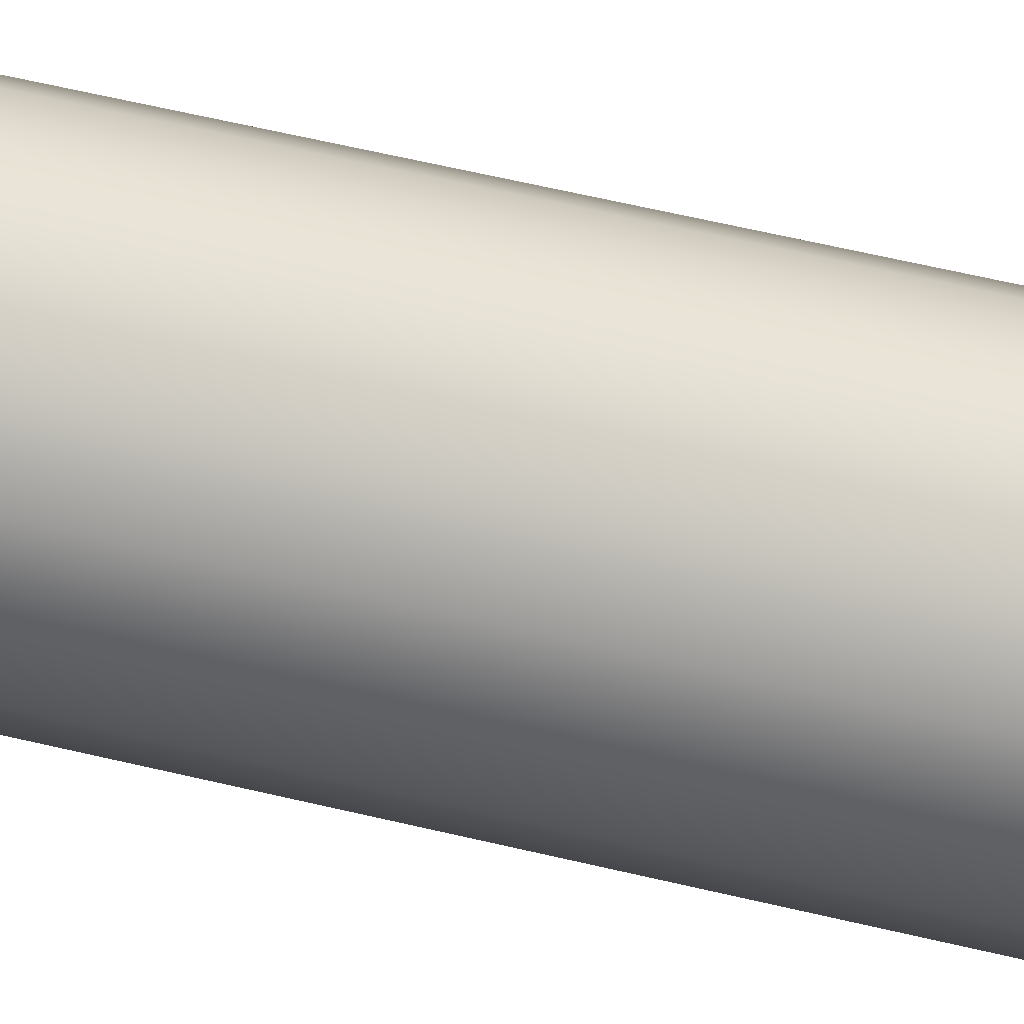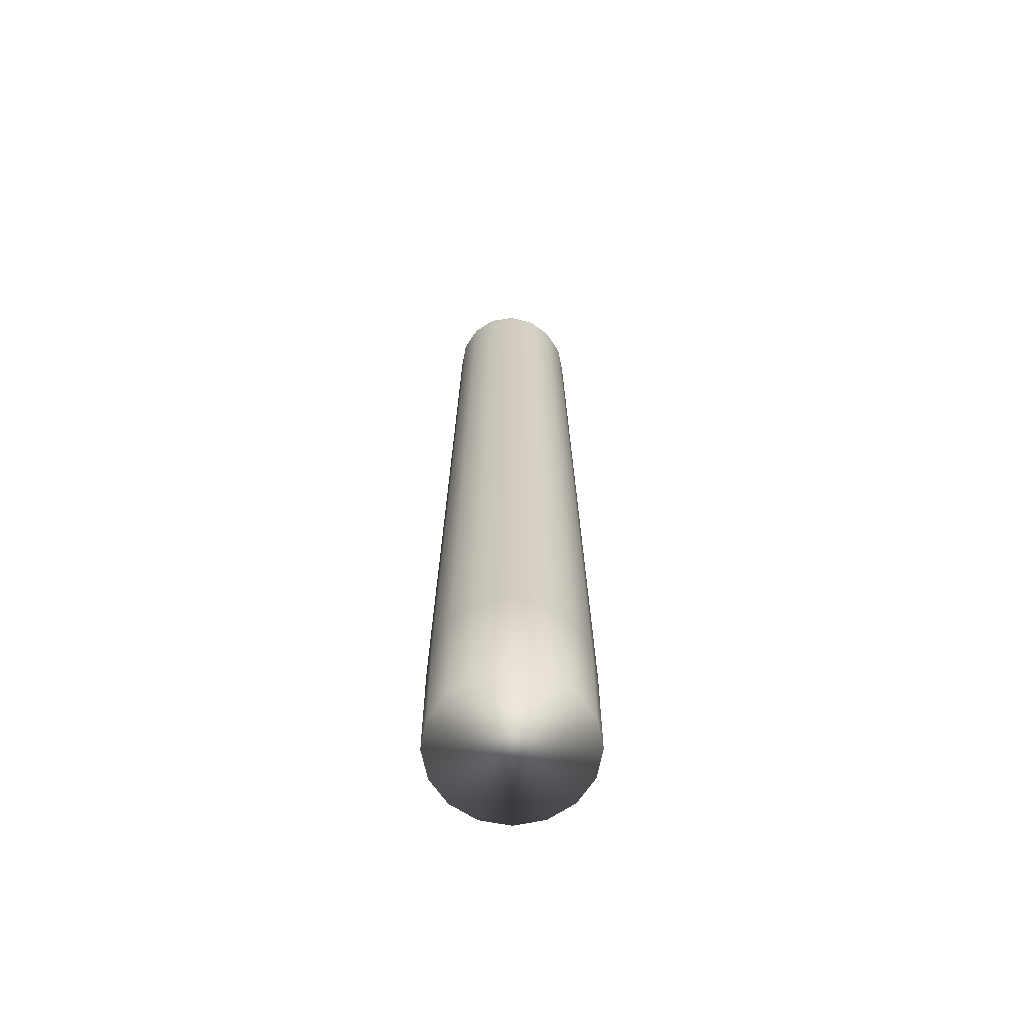
<metadata>
{"format":"obj","ext":"obj","renderer":"f3d","projection":"perspective","resolution":1024,"background":"white","views":[{"elev":-47.2,"azim":73.8,"up":"+Y"},{"elev":-65.4,"azim":-44.7,"up":"+Z"}]}
</metadata>
<code>
o MeshCylinder_123_0_GeomSubset_1
v -1.485 -0.9726 0.3104
v -1.503 -0.9804 0.3104
v -1.484 -0.9765 0.3104
v -1.504 -0.9765 0.3104
v -1.485 -0.9804 0.3104
v -1.503 -0.9726 0.3104
v -1.487 -0.9837 0.3104
v -1.501 -0.9693 0.3104
v -1.49 -0.9859 0.3104
v -1.498 -0.9671 0.3104
v -1.494 -0.9664 0.3104
v -1.494 -0.9867 0.3104
v -1.49 -0.9671 0.3104
v -1.487 -0.9693 0.3104
v -1.498 -0.9859 0.3104
v -1.501 -0.9837 0.3104
v -1.494 -0.9677 0.2456
v -1.497 -0.9684 0.2456
v -1.5 -0.9703 0.2456
v -1.502 -0.9732 0.2456
v -1.503 -0.9765 0.2456
v -1.502 -0.9799 0.2456
v -1.5 -0.9827 0.2456
v -1.497 -0.9846 0.2456
v -1.494 -0.9853 0.2456
v -1.491 -0.9846 0.2456
v -1.488 -0.9827 0.2456
v -1.486 -0.9799 0.2456
v -1.485 -0.9765 0.2456
v -1.486 -0.9732 0.2456
v -1.488 -0.9703 0.2456
v -1.491 -0.9684 0.2456
v -1.494 -0.9716 0.2506
v -1.496 -0.972 0.2506
v -1.498 -0.973 0.2506
v -1.499 -0.9746 0.2506
v -1.499 -0.9765 0.2506
v -1.499 -0.9784 0.2506
v -1.498 -0.98 0.2506
v -1.496 -0.9811 0.2506
v -1.494 -0.9815 0.2506
v -1.492 -0.9811 0.2506
v -1.491 -0.98 0.2506
v -1.489 -0.9784 0.2506
v -1.489 -0.9765 0.2506
v -1.489 -0.9746 0.2506
v -1.491 -0.973 0.2506
v -1.492 -0.972 0.2506
v -1.494 -0.9707 0.2961
v -1.496 -0.9711 0.2961
v -1.498 -0.9724 0.2961
v -1.499 -0.9743 0.2961
v -1.5 -0.9765 0.2961
v -1.499 -0.9787 0.2961
v -1.498 -0.9806 0.2961
v -1.496 -0.9819 0.2961
v -1.494 -0.9823 0.2961
v -1.492 -0.9819 0.2961
v -1.49 -0.9806 0.2961
v -1.489 -0.9787 0.2961
v -1.488 -0.9765 0.2961
v -1.489 -0.9743 0.2961
v -1.49 -0.9724 0.2961
v -1.492 -0.9711 0.2961
v -1.494 -0.9676 0.2998
v -1.497 -0.9683 0.2998
v -1.5 -0.9702 0.2998
v -1.502 -0.9731 0.2998
v -1.503 -0.9765 0.2998
v -1.502 -0.9799 0.2998
v -1.5 -0.9828 0.2998
v -1.497 -0.9848 0.2998
v -1.494 -0.9854 0.2998
v -1.491 -0.9848 0.2998
v -1.488 -0.9828 0.2998
v -1.486 -0.9799 0.2998
v -1.485 -0.9765 0.2998
v -1.486 -0.9731 0.2998
v -1.488 -0.9702 0.2998
v -1.491 -0.9683 0.2998
v -1.494 -0.9676 0.3094
v -1.497 -0.9683 0.3094
v -1.5 -0.9702 0.3094
v -1.502 -0.9731 0.3094
v -1.503 -0.9765 0.3094
v -1.502 -0.9799 0.3094
v -1.5 -0.9828 0.3094
v -1.497 -0.9848 0.3094
v -1.494 -0.9854 0.3094
v -1.491 -0.9848 0.3094
v -1.488 -0.9828 0.3094
v -1.486 -0.9799 0.3094
v -1.485 -0.9765 0.3094
v -1.486 -0.9731 0.3094
v -1.488 -0.9702 0.3094
v -1.491 -0.9683 0.3094
v -1.494 -0.9666 0.3094
v -1.498 -0.9673 0.3094
v -1.501 -0.9695 0.3094
v -1.503 -0.9727 0.3094
v -1.504 -0.9765 0.3094
v -1.503 -0.9803 0.3094
v -1.501 -0.9835 0.3094
v -1.498 -0.9857 0.3094
v -1.494 -0.9865 0.3094
v -1.49 -0.9857 0.3094
v -1.487 -0.9835 0.3094
v -1.485 -0.9803 0.3094
v -1.484 -0.9765 0.3094
v -1.485 -0.9727 0.3094
v -1.487 -0.9695 0.3094
v -1.49 -0.9673 0.3094
v -1.494 -0.9666 0.3115
v -1.498 -0.9673 0.3115
v -1.501 -0.9695 0.3115
v -1.503 -0.9727 0.3115
v -1.504 -0.9765 0.3115
v -1.503 -0.9803 0.3115
v -1.501 -0.9835 0.3115
v -1.498 -0.9857 0.3115
v -1.494 -0.9865 0.3115
v -1.49 -0.9857 0.3115
v -1.487 -0.9835 0.3115
v -1.485 -0.9803 0.3115
v -1.484 -0.9765 0.3115
v -1.485 -0.9727 0.3115
v -1.487 -0.9695 0.3115
v -1.49 -0.9673 0.3115
v -1.494 -0.9687 0.2998
v -1.497 -0.9693 0.2998
v -1.5 -0.971 0.2998
v -1.501 -0.9735 0.2998
v -1.502 -0.9765 0.2998
v -1.501 -0.9795 0.2998
v -1.5 -0.982 0.2998
v -1.497 -0.9837 0.2998
v -1.494 -0.9843 0.2998
v -1.491 -0.9837 0.2998
v -1.489 -0.982 0.2998
v -1.487 -0.9795 0.2998
v -1.486 -0.9765 0.2998
v -1.487 -0.9735 0.2998
v -1.489 -0.971 0.2998
v -1.491 -0.9693 0.2998
v -1.494 -0.9687 0.3005
v -1.497 -0.9693 0.3005
v -1.5 -0.971 0.3005
v -1.501 -0.9735 0.3005
v -1.502 -0.9765 0.3005
v -1.501 -0.9795 0.3005
v -1.5 -0.982 0.3005
v -1.497 -0.9837 0.3005
v -1.494 -0.9843 0.3005
v -1.491 -0.9837 0.3005
v -1.489 -0.982 0.3005
v -1.487 -0.9795 0.3005
v -1.486 -0.9765 0.3005
v -1.487 -0.9735 0.3005
v -1.489 -0.971 0.3005
v -1.491 -0.9693 0.3005
v -1.494 -0.9733 0.3947
v -1.495 -0.9736 0.3948
v -1.496 -0.9743 0.395
v -1.497 -0.9753 0.3951
v -1.497 -0.9765 0.3951
v -1.497 -0.9778 0.3951
v -1.496 -0.9788 0.395
v -1.495 -0.9795 0.3948
v -1.494 -0.9797 0.3947
v -1.493 -0.9795 0.3945
v -1.492 -0.9788 0.3944
v -1.491 -0.9778 0.3943
v -1.491 -0.9765 0.3943
v -1.491 -0.9753 0.3943
v -1.492 -0.9743 0.3944
v -1.493 -0.9736 0.3945
v -1.494 -0.9743 0.3928
v -1.495 -0.9745 0.3929
v -1.496 -0.975 0.393
v -1.496 -0.9757 0.3931
v -1.496 -0.9765 0.3931
v -1.496 -0.9774 0.3931
v -1.496 -0.9781 0.393
v -1.495 -0.9786 0.3929
v -1.494 -0.9787 0.3928
v -1.493 -0.9786 0.3927
v -1.493 -0.9781 0.3926
v -1.492 -0.9774 0.3925
v -1.492 -0.9765 0.3925
v -1.492 -0.9757 0.3925
v -1.493 -0.975 0.3926
v -1.493 -0.9745 0.3927
v -1.493 -0.9738 0.3936
v -1.494 -0.9736 0.3937
v -1.494 -0.9795 0.3937
v -1.493 -0.9792 0.3936
v -1.495 -0.9738 0.3939
v -1.496 -0.9744 0.394
v -1.492 -0.9786 0.3935
v -1.497 -0.9754 0.3941
v -1.491 -0.9776 0.3934
v -1.497 -0.9765 0.3941
v -1.491 -0.9765 0.3933
v -1.497 -0.9776 0.3941
v -1.491 -0.9754 0.3934
v -1.496 -0.9786 0.394
v -1.492 -0.9744 0.3935
v -1.495 -0.9792 0.3939
v -1.494 -0.9761 0.3928
v -1.494 -0.9762 0.3928
v -1.494 -0.9762 0.3928
v -1.495 -0.9764 0.3928
v -1.495 -0.9765 0.3928
v -1.495 -0.9767 0.3928
v -1.494 -0.9768 0.3928
v -1.494 -0.9769 0.3928
v -1.494 -0.9769 0.3928
v -1.494 -0.9769 0.3928
v -1.494 -0.9768 0.3928
v -1.494 -0.9767 0.3928
v -1.494 -0.9765 0.3928
v -1.494 -0.9764 0.3928
v -1.494 -0.9762 0.3928
v -1.494 -0.9762 0.3928
v -1.494 -0.9761 0.399
v -1.494 -0.9762 0.399
v -1.494 -0.9762 0.399
v -1.494 -0.9764 0.399
v -1.494 -0.9765 0.399
v -1.494 -0.9767 0.399
v -1.494 -0.9768 0.399
v -1.494 -0.9769 0.399
v -1.494 -0.9769 0.399
v -1.494 -0.9769 0.399
v -1.494 -0.9768 0.399
v -1.493 -0.9767 0.399
v -1.493 -0.9765 0.399
v -1.493 -0.9764 0.399
v -1.494 -0.9762 0.399
v -1.494 -0.9762 0.399
v -1.496 -0.9705 0.3964
v -1.497 -0.9703 0.3959
v -1.494 -0.9698 0.3953
v -1.494 -0.97 0.3957
v -1.499 -0.9719 0.3969
v -1.499 -0.9717 0.3965
v -1.5 -0.974 0.3972
v -1.5 -0.9739 0.3968
v -1.5 -0.9765 0.3974
v -1.501 -0.9765 0.397
v -1.5 -0.979 0.3972
v -1.5 -0.9791 0.3968
v -1.499 -0.9811 0.3969
v -1.499 -0.9813 0.3965
v -1.496 -0.9825 0.3964
v -1.497 -0.9828 0.3959
v -1.494 -0.983 0.3957
v -1.494 -0.9833 0.3953
v -1.492 -0.9825 0.3951
v -1.491 -0.9828 0.3946
v -1.489 -0.9811 0.3946
v -1.489 -0.9813 0.394
v -1.488 -0.979 0.3942
v -1.488 -0.9791 0.3937
v -1.488 -0.9765 0.3941
v -1.487 -0.9765 0.3935
v -1.488 -0.974 0.3942
v -1.488 -0.9739 0.3937
v -1.489 -0.9719 0.3946
v -1.489 -0.9717 0.394
v -1.492 -0.9705 0.3951
v -1.491 -0.9703 0.3946
v -1.494 -0.9558 0.2373
v -1.494 -0.9563 0.2379
v -1.502 -0.9579 0.2379
v -1.502 -0.9574 0.2373
v -1.508 -0.9623 0.2379
v -1.509 -0.9619 0.2373
v -1.513 -0.9688 0.2379
v -1.513 -0.9686 0.2373
v -1.514 -0.9765 0.2379
v -1.515 -0.9765 0.2373
v -1.513 -0.9842 0.2379
v -1.513 -0.9845 0.2373
v -1.508 -0.9908 0.2379
v -1.509 -0.9912 0.2373
v -1.502 -0.9952 0.2379
v -1.502 -0.9957 0.2373
v -1.494 -0.9967 0.2379
v -1.494 -0.9973 0.2373
v -1.486 -0.9952 0.2379
v -1.486 -0.9957 0.2373
v -1.48 -0.9908 0.2379
v -1.479 -0.9912 0.2373
v -1.475 -0.9842 0.2379
v -1.475 -0.9845 0.2373
v -1.474 -0.9765 0.2379
v -1.473 -0.9765 0.2373
v -1.475 -0.9688 0.2379
v -1.475 -0.9686 0.2373
v -1.48 -0.9623 0.2379
v -1.479 -0.9619 0.2373
v -1.486 -0.9579 0.2379
v -1.486 -0.9574 0.2373
v -1.494 -0.9561 0.2337
v -1.494 -0.9558 0.234
v -1.502 -0.9574 0.234
v -1.502 -0.9576 0.2337
v -1.509 -0.9619 0.234
v -1.508 -0.9621 0.2337
v -1.513 -0.9686 0.234
v -1.513 -0.9687 0.2337
v -1.515 -0.9765 0.234
v -1.514 -0.9765 0.2337
v -1.513 -0.9845 0.234
v -1.513 -0.9844 0.2337
v -1.509 -0.9912 0.234
v -1.508 -0.991 0.2337
v -1.502 -0.9957 0.234
v -1.502 -0.9954 0.2337
v -1.494 -0.9973 0.234
v -1.494 -0.997 0.2337
v -1.486 -0.9957 0.234
v -1.486 -0.9954 0.2337
v -1.479 -0.9912 0.234
v -1.48 -0.991 0.2337
v -1.475 -0.9845 0.234
v -1.475 -0.9844 0.2337
v -1.473 -0.9765 0.234
v -1.474 -0.9765 0.2337
v -1.475 -0.9686 0.234
v -1.475 -0.9687 0.2337
v -1.479 -0.9619 0.234
v -1.48 -0.9621 0.2337
v -1.486 -0.9574 0.234
v -1.486 -0.9576 0.2337
v -1.494 -0.9701 0.24
v -1.494 -0.9703 0.2404
v -1.496 -0.9708 0.2404
v -1.496 -0.9706 0.24
v -1.498 -0.9721 0.2404
v -1.499 -0.972 0.24
v -1.5 -0.9741 0.2404
v -1.5 -0.9741 0.24
v -1.5 -0.9765 0.2404
v -1.5 -0.9765 0.24
v -1.5 -0.9789 0.2404
v -1.5 -0.979 0.24
v -1.498 -0.9809 0.2404
v -1.499 -0.9811 0.24
v -1.496 -0.9823 0.2404
v -1.496 -0.9825 0.24
v -1.494 -0.9828 0.2404
v -1.494 -0.983 0.24
v -1.492 -0.9823 0.2404
v -1.492 -0.9825 0.24
v -1.49 -0.9809 0.2404
v -1.489 -0.9811 0.24
v -1.488 -0.9789 0.2404
v -1.488 -0.979 0.24
v -1.488 -0.9765 0.2404
v -1.488 -0.9765 0.24
v -1.488 -0.9741 0.2404
v -1.488 -0.9741 0.24
v -1.49 -0.9721 0.2404
v -1.489 -0.972 0.24
v -1.492 -0.9708 0.2404
v -1.492 -0.9706 0.24
v -1.494 -0.9684 0.3115
v -1.494 -0.9687 0.3109
v -1.497 -0.9693 0.3109
v -1.497 -0.9691 0.3115
v -1.5 -0.971 0.3109
v -1.5 -0.9708 0.3115
v -1.501 -0.9735 0.3109
v -1.501 -0.9734 0.3115
v -1.502 -0.9765 0.3109
v -1.502 -0.9765 0.3115
v -1.501 -0.9795 0.3109
v -1.501 -0.9796 0.3115
v -1.5 -0.982 0.3109
v -1.5 -0.9822 0.3115
v -1.497 -0.9837 0.3109
v -1.497 -0.984 0.3115
v -1.494 -0.9843 0.3109
v -1.494 -0.9846 0.3115
v -1.491 -0.9837 0.3109
v -1.491 -0.984 0.3115
v -1.489 -0.982 0.3109
v -1.488 -0.9822 0.3115
v -1.487 -0.9795 0.3109
v -1.487 -0.9796 0.3115
v -1.486 -0.9765 0.3109
v -1.486 -0.9765 0.3115
v -1.487 -0.9735 0.3109
v -1.487 -0.9734 0.3115
v -1.489 -0.971 0.3109
v -1.488 -0.9708 0.3115
v -1.491 -0.9693 0.3109
v -1.491 -0.9691 0.3115
v -1.499 -0.9717 0.3961
v -1.497 -0.9703 0.3955
v -1.494 -0.9698 0.3949
v -1.491 -0.9703 0.3942
v -1.5 -0.9739 0.3964
v -1.501 -0.9765 0.3966
v -1.5 -0.9791 0.3964
v -1.499 -0.9813 0.3961
v -1.497 -0.9828 0.3955
v -1.494 -0.9833 0.3949
v -1.491 -0.9828 0.3942
v -1.489 -0.9813 0.3937
v -1.488 -0.9791 0.3933
v -1.487 -0.9765 0.3932
v -1.488 -0.9739 0.3933
v -1.489 -0.9717 0.3937
v -1.5 -0.971 0.3132
v -1.501 -0.9735 0.3133
v -1.502 -0.9765 0.3134
v -1.501 -0.9795 0.3133
v -1.5 -0.9821 0.3132
v -1.497 -0.9838 0.3131
v -1.494 -0.9844 0.3129
v -1.491 -0.9838 0.3127
v -1.488 -0.9821 0.3126
v -1.487 -0.9795 0.3125
v -1.486 -0.9765 0.3125
v -1.487 -0.9735 0.3125
v -1.488 -0.971 0.3126
v -1.497 -0.9693 0.3131
v -1.494 -0.9687 0.3129
v -1.491 -0.9693 0.3127
v -1.494 -0.9604 0.2637
v -1.494 -0.9605 0.2642
v -1.5 -0.9618 0.2642
v -1.5 -0.9616 0.2637
v -1.505 -0.9652 0.2642
v -1.505 -0.9651 0.2637
v -1.509 -0.9704 0.2642
v -1.509 -0.9703 0.2637
v -1.51 -0.9765 0.2642
v -1.51 -0.9765 0.2637
v -1.509 -0.9826 0.2642
v -1.509 -0.9827 0.2637
v -1.505 -0.9878 0.2642
v -1.505 -0.9879 0.2637
v -1.5 -0.9913 0.2642
v -1.5 -0.9915 0.2637
v -1.494 -0.9925 0.2642
v -1.494 -0.9927 0.2637
v -1.488 -0.9913 0.2642
v -1.488 -0.9915 0.2637
v -1.483 -0.9878 0.2642
v -1.483 -0.9879 0.2637
v -1.479 -0.9826 0.2642
v -1.479 -0.9827 0.2637
v -1.478 -0.9765 0.2642
v -1.478 -0.9765 0.2637
v -1.479 -0.9704 0.2642
v -1.479 -0.9703 0.2637
v -1.483 -0.9652 0.2642
v -1.483 -0.9651 0.2637
v -1.488 -0.9618 0.2642
v -1.488 -0.9616 0.2637
v -1.494 -0.9606 0.2595
v -1.494 -0.9604 0.2599
v -1.5 -0.9616 0.2599
v -1.5 -0.9618 0.2595
v -1.505 -0.9651 0.2599
v -1.505 -0.9652 0.2595
v -1.509 -0.9703 0.2599
v -1.509 -0.9704 0.2595
v -1.51 -0.9765 0.2599
v -1.51 -0.9765 0.2595
v -1.509 -0.9827 0.2599
v -1.509 -0.9826 0.2595
v -1.505 -0.9879 0.2599
v -1.505 -0.9878 0.2595
v -1.5 -0.9915 0.2599
v -1.5 -0.9913 0.2595
v -1.494 -0.9927 0.2599
v -1.494 -0.9925 0.2595
v -1.488 -0.9915 0.2599
v -1.488 -0.9913 0.2595
v -1.483 -0.9879 0.2599
v -1.483 -0.9878 0.2595
v -1.479 -0.9827 0.2599
v -1.479 -0.9826 0.2595
v -1.478 -0.9765 0.2599
v -1.478 -0.9765 0.2595
v -1.479 -0.9703 0.2599
v -1.479 -0.9704 0.2595
v -1.483 -0.9651 0.2599
v -1.483 -0.9652 0.2595
v -1.488 -0.9616 0.2599
v -1.488 -0.9618 0.2595
v -1.494 -0.9647 0.2822
v -1.494 -0.9647 0.283
v -1.499 -0.9656 0.283
v -1.499 -0.9656 0.2822
v -1.502 -0.9682 0.283
v -1.502 -0.9682 0.2822
v -1.505 -0.972 0.283
v -1.505 -0.972 0.2822
v -1.506 -0.9765 0.283
v -1.506 -0.9765 0.2822
v -1.505 -0.981 0.283
v -1.505 -0.981 0.2822
v -1.502 -0.9849 0.283
v -1.502 -0.9849 0.2822
v -1.499 -0.9874 0.283
v -1.499 -0.9874 0.2822
v -1.494 -0.9883 0.283
v -1.494 -0.9883 0.2822
v -1.49 -0.9874 0.283
v -1.49 -0.9874 0.2822
v -1.486 -0.9849 0.283
v -1.486 -0.9849 0.2822
v -1.483 -0.981 0.283
v -1.483 -0.981 0.2822
v -1.482 -0.9765 0.283
v -1.482 -0.9765 0.2822
v -1.483 -0.972 0.283
v -1.483 -0.972 0.2822
v -1.486 -0.9682 0.283
v -1.486 -0.9682 0.2822
v -1.49 -0.9656 0.283
v -1.49 -0.9656 0.2822
v -1.494 -0.9684 0.2749
v -1.494 -0.9685 0.2757
v -1.497 -0.9691 0.2757
v -1.497 -0.969 0.2749
v -1.5 -0.9708 0.2757
v -1.5 -0.9708 0.2749
v -1.501 -0.9734 0.2757
v -1.502 -0.9734 0.2749
v -1.502 -0.9765 0.2757
v -1.502 -0.9765 0.2749
v -1.501 -0.9796 0.2757
v -1.502 -0.9796 0.2749
v -1.5 -0.9822 0.2757
v -1.5 -0.9823 0.2749
v -1.497 -0.984 0.2757
v -1.497 -0.984 0.2749
v -1.494 -0.9846 0.2757
v -1.494 -0.9846 0.2749
v -1.491 -0.984 0.2757
v -1.491 -0.984 0.2749
v -1.488 -0.9822 0.2757
v -1.488 -0.9823 0.2749
v -1.487 -0.9796 0.2757
v -1.487 -0.9796 0.2749
v -1.486 -0.9765 0.2757
v -1.486 -0.9765 0.2749
v -1.487 -0.9734 0.2757
v -1.487 -0.9734 0.2749
v -1.488 -0.9708 0.2757
v -1.488 -0.9708 0.2749
v -1.491 -0.9691 0.2757
v -1.491 -0.969 0.2749
v -1.494 -0.9726 0.2893
v -1.494 -0.9725 0.2901
v -1.496 -0.9729 0.2901
v -1.496 -0.9729 0.2893
v -1.497 -0.9737 0.2901
v -1.497 -0.9737 0.2893
v -1.498 -0.975 0.2901
v -1.498 -0.975 0.2893
v -1.498 -0.9765 0.2901
v -1.498 -0.9765 0.2893
v -1.498 -0.978 0.2901
v -1.498 -0.978 0.2893
v -1.497 -0.9793 0.2901
v -1.497 -0.9793 0.2893
v -1.496 -0.9802 0.2901
v -1.496 -0.9802 0.2893
v -1.494 -0.9805 0.2901
v -1.494 -0.9805 0.2893
v -1.492 -0.9802 0.2901
v -1.493 -0.9802 0.2893
v -1.491 -0.9793 0.2901
v -1.491 -0.9793 0.2893
v -1.49 -0.978 0.2901
v -1.49 -0.978 0.2893
v -1.49 -0.9765 0.2901
v -1.49 -0.9765 0.2893
v -1.49 -0.975 0.2901
v -1.49 -0.975 0.2893
v -1.491 -0.9737 0.2901
v -1.491 -0.9737 0.2893
v -1.492 -0.9729 0.2901
v -1.493 -0.9729 0.2893
v -1.497 -0.9681 0.2982
v -1.497 -0.9682 0.2979
v -1.5 -0.9702 0.2979
v -1.5 -0.9701 0.2982
v -1.491 -0.9849 0.2982
v -1.491 -0.9848 0.2979
v -1.488 -0.9829 0.2979
v -1.488 -0.9829 0.2982
v -1.502 -0.9731 0.2979
v -1.502 -0.9731 0.2982
v -1.486 -0.98 0.2979
v -1.486 -0.98 0.2982
v -1.503 -0.9765 0.2979
v -1.503 -0.9765 0.2982
v -1.485 -0.9765 0.2979
v -1.485 -0.9765 0.2982
v -1.502 -0.98 0.2979
v -1.502 -0.98 0.2982
v -1.486 -0.9731 0.2979
v -1.486 -0.9731 0.2982
v -1.5 -0.9829 0.2979
v -1.5 -0.9829 0.2982
v -1.488 -0.9702 0.2979
v -1.488 -0.9701 0.2982
v -1.497 -0.9848 0.2979
v -1.497 -0.9849 0.2982
v -1.491 -0.9682 0.2979
v -1.491 -0.9681 0.2982
v -1.494 -0.9855 0.2979
v -1.494 -0.9856 0.2982
v -1.494 -0.9675 0.2982
v -1.494 -0.9676 0.2979
f 146 147 148 149 150 151 152 153 154 155 156 157 158 159 160 145
f 194 193 192 177
f 165 166 251 249
f 173 174 267 265
f 166 167 253 251
f 174 175 269 267
f 167 168 255 253
f 175 176 271 269
f 168 169 257 255
f 162 163 245 241
f 405 401 246 248
f 169 170 259 257
f 402 403 243 242
f 170 171 261 259
f 163 164 247 245
f 171 172 263 261
f 164 165 249 247
f 172 173 265 263
f 401 402 242 246
f 176 161 244 271
f 406 405 248 250
f 407 406 250 252
f 408 407 252 254
f 409 408 254 256
f 410 409 256 258
f 411 410 258 260
f 412 411 260 262
f 413 412 262 264
f 414 413 264 266
f 415 414 266 268
f 416 415 268 270
f 404 416 270 272
f 403 404 272 243
f 191 190 222 223
f 196 195 185 186
f 198 197 178 179
f 199 196 186 187
f 200 198 179 180
f 201 199 187 188
f 202 200 180 181
f 203 201 188 189
f 204 202 181 182
f 205 203 189 190
f 206 204 182 183
f 207 205 190 191
f 208 206 183 184
f 193 207 191 192
f 195 208 184 185
f 197 194 177 178
f 162 161 194 197
f 169 168 208 195
f 176 175 207 193
f 168 167 206 208
f 175 174 205 207
f 167 166 204 206
f 174 173 203 205
f 166 165 202 204
f 173 172 201 203
f 165 164 200 202
f 172 171 199 201
f 164 163 198 200
f 171 170 196 199
f 163 162 197 198
f 170 169 195 196
f 161 176 193 194
f 184 183 215 216
f 192 191 223 224
f 185 184 216 217
f 178 177 209 210
f 177 192 224 209
f 186 185 217 218
f 179 178 210 211
f 187 186 218 219
f 180 179 211 212
f 188 187 219 220
f 181 180 212 213
f 189 188 220 221
f 182 181 213 214
f 190 189 221 222
f 183 182 214 215
f 242 243 244 241
f 246 242 241 245
f 248 246 245 247
f 250 248 247 249
f 252 250 249 251
f 254 252 251 253
f 256 254 253 255
f 258 256 255 257
f 260 258 257 259
f 262 260 259 261
f 264 262 261 263
f 266 264 263 265
f 268 266 265 267
f 270 268 267 269
f 272 270 269 271
f 243 272 271 244
f 161 162 241 244
f 431 432 404 403
f 432 429 416 404
f 429 428 415 416
f 428 427 414 415
f 427 426 413 414
f 426 425 412 413
f 425 424 411 412
f 424 423 410 411
f 423 422 409 410
f 422 421 408 409
f 421 420 407 408
f 420 419 406 407
f 419 418 405 406
f 417 430 402 401
f 430 431 403 402
f 418 417 401 405
f 148 147 417 418
f 146 145 431 430
f 147 146 430 417
f 149 148 418 419
f 150 149 419 420
f 151 150 420 421
f 152 151 421 422
f 153 152 422 423
f 154 153 423 424
f 155 154 424 425
f 156 155 425 426
f 157 156 426 427
f 158 157 427 428
f 159 158 428 429
f 160 159 429 432
f 145 160 432 431

</code>
